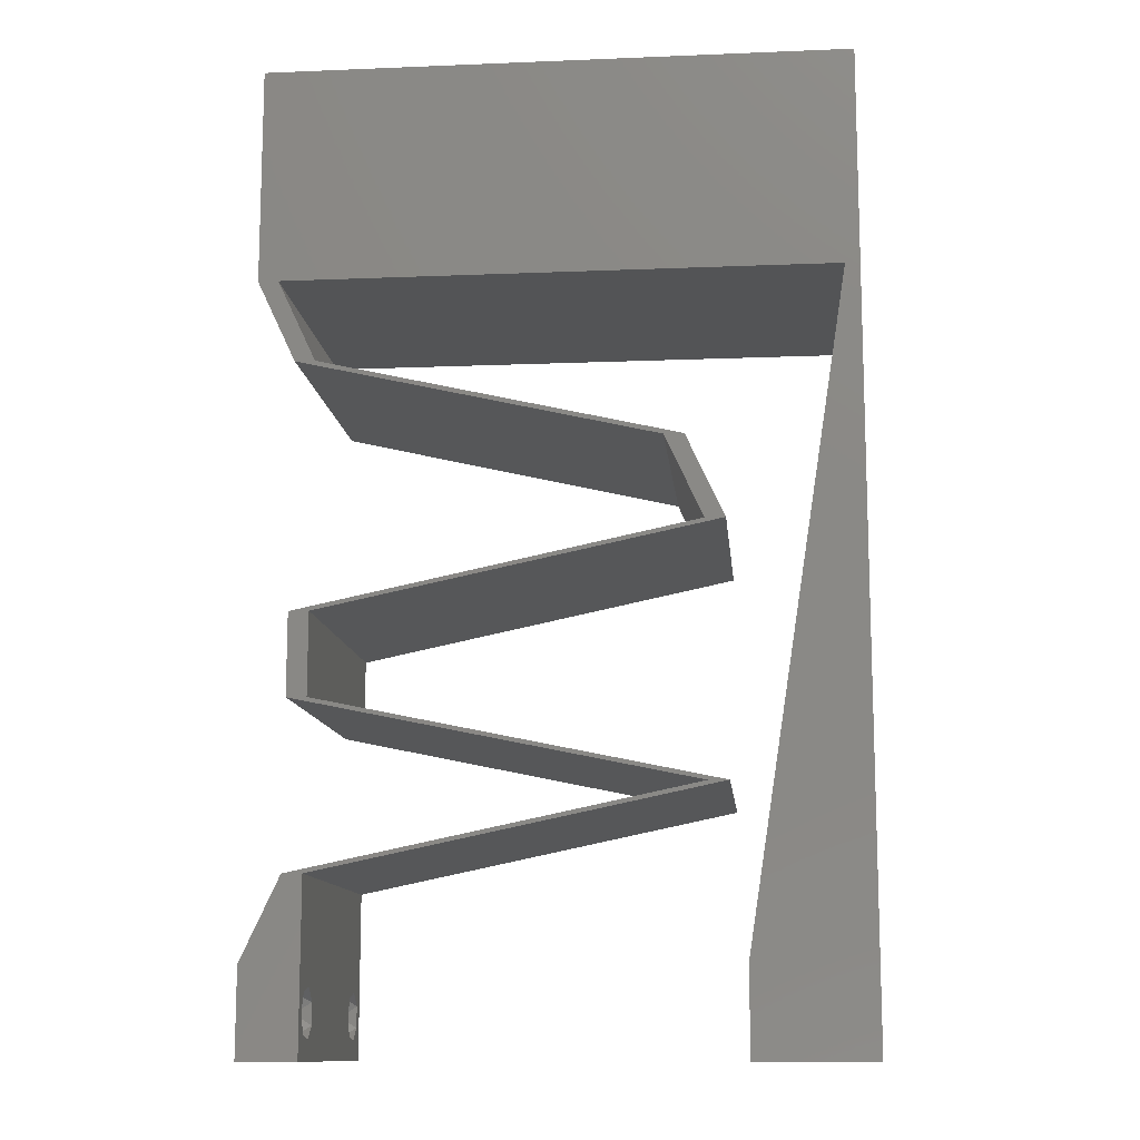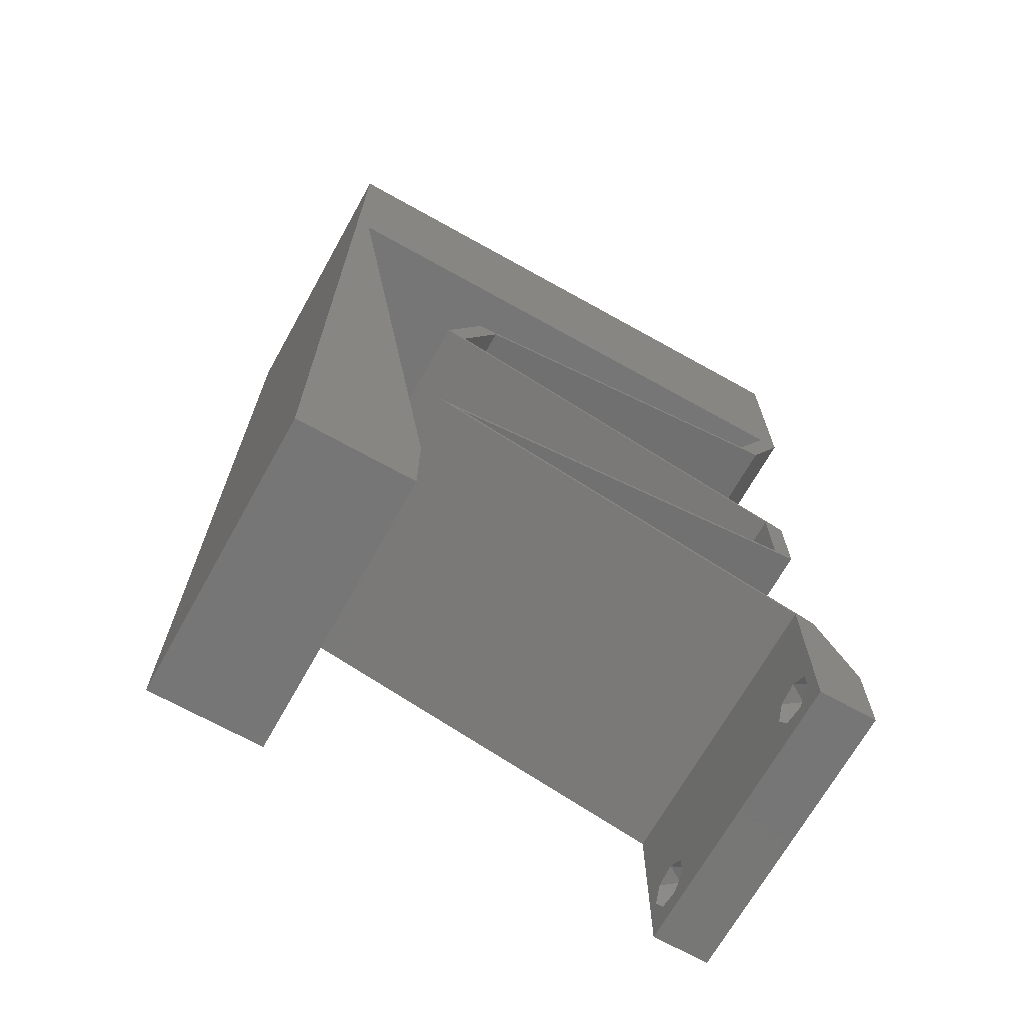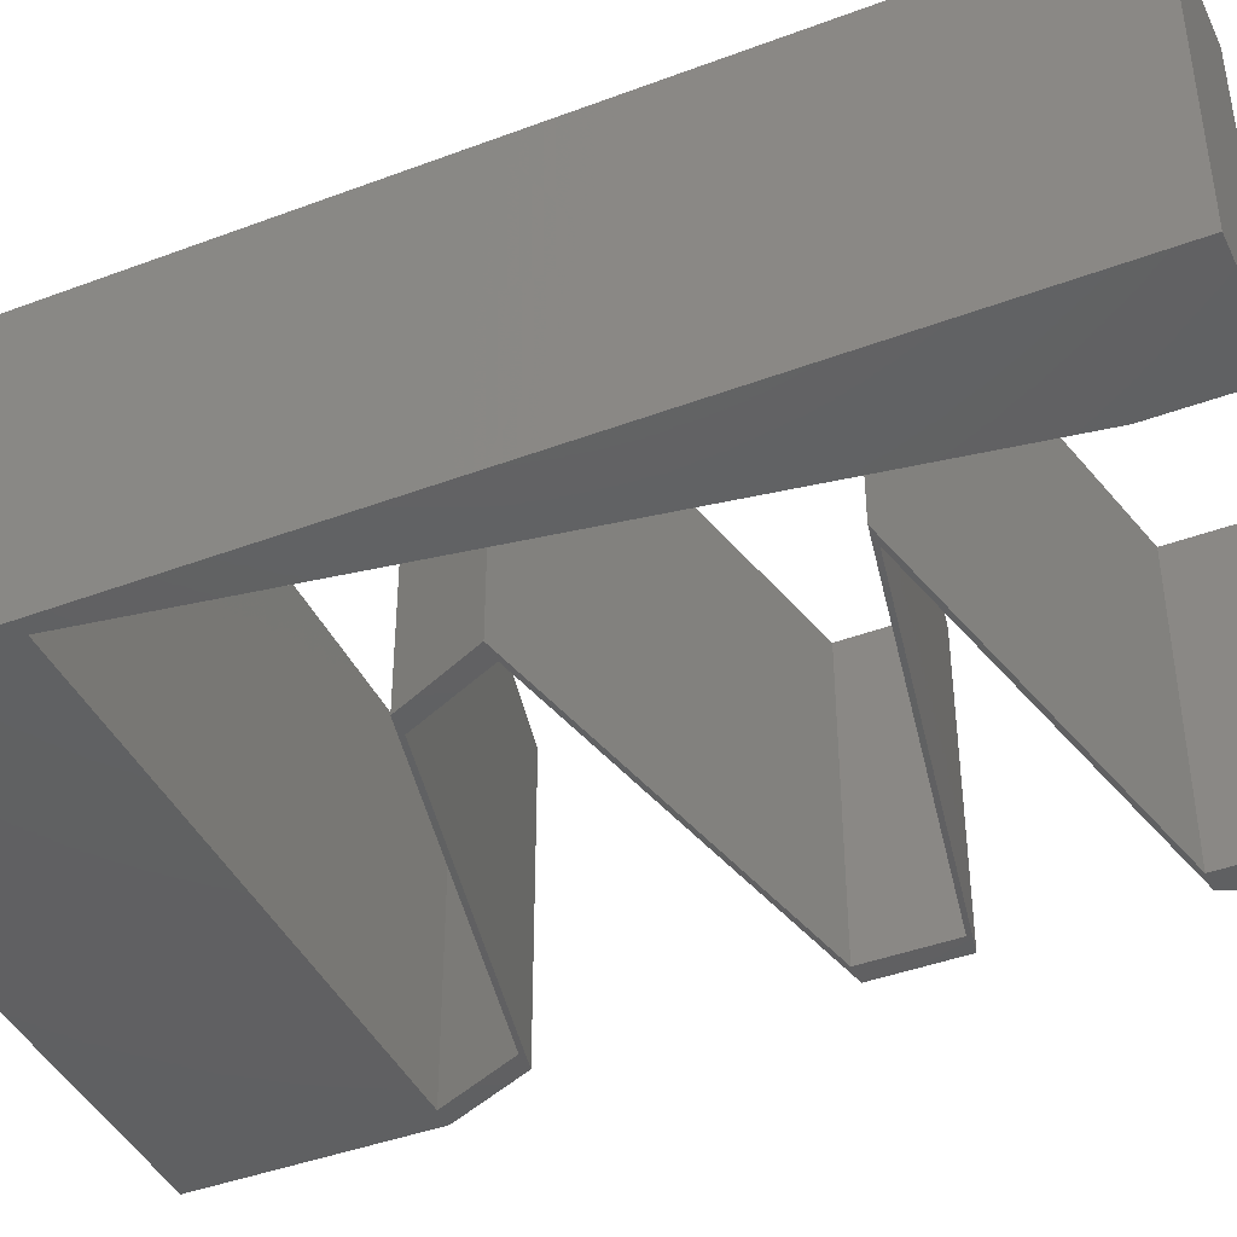
<metadata>
{"format":"stl","ext":"stl","renderer":"f3d","projection":"perspective","resolution":1024,"background":"white","views":[{"elev":-12.1,"azim":-174.5,"up":"+Y"},{"elev":-69.0,"azim":-29.2,"up":"+Y"},{"elev":-42.4,"azim":-65.8,"up":"+Z"}]}
</metadata>
<code>
# stl→obj: 316 verts, 636 faces
v 0.04 0 0.01
v 0.04 -0.006 0.01
v 0.04 -0.002262 0.003932
v 0.04 -0.003 0.0159
v 0.04 -0.001671 0.00134
v 0.04 0 0
v 0.04 -0.001343 0.002778
v 0.04 -0.004657 0.002778
v 0.04 -0.006 0
v 0.04 -0.004329 0.00134
v 0.04 -0.003 0.0007
v 0.04 -0.004657 0.01798
v 0.04 -0.003738 0.01913
v 0.04 -0.006 0.02
v 0.04 0 0.02
v 0.04 -0.002262 0.01913
v 0.04 -0.001343 0.01798
v 0.04 -0.001671 0.01654
v 0.04 -0.004329 0.01654
v 0.04 -0.003738 0.003932
v 0.036 -0.006 0.01
v 0.036 0 0.01
v 0.036 -0.002262 0.003932
v 0.036 -0.003 0.0159
v 0.036 -0.001343 0.002778
v 0.036 0 0
v 0.036 -0.001671 0.00134
v 0.036 -0.004329 0.00134
v 0.036 -0.006 0
v 0.036 -0.004657 0.002778
v 0.036 -0.003 0.0007
v 0.036 -0.006 0.02
v 0.036 -0.003738 0.01913
v 0.036 -0.004657 0.01798
v 0.036 0 0.02
v 0.036 -0.001343 0.01798
v 0.036 -0.002262 0.01913
v 0.036 -0.001671 0.01654
v 0.036 -0.004329 0.01654
v 0.036 -0.003738 0.003932
v 0 -0.006 0.02
v 0.008 -0.006 0.02
v 0.004 -0.00217 0.02
v 0.004 0.005139 0.02
v 0 0 0.02
v 0.008 0 0.02
v 0.036 0.005625 0.02
v 0.03737 0.005625 0.02
v 0.001 0.045 0.02
v 0.01041 0.045 0.02
v 0.005704 0.04823 0.02
v 0.00625 0.01125 0.02
v 0 0.012 0.02
v 0.03737 0.0225 0.02
v 0.036 0.01688 0.02
v 0.03737 0.01688 0.02
v 0.036 0.0225 0.02
v 0.01363 0.0521 0.02
v 0.005 0.054 0.02
v 0.02594 0.05258 0.02
v 0.03393 0.04974 0.02
v 0.03448 0.05559 0.02
v 0.02922 0.045 0.02
v 0.03863 0.045 0.02
v 0.04 0.06 0.02
v 0.03 0.06 0.02
v 0.04 0.0525 0.02
v 0.01 0.06 0.02
v 0.01981 0.045 0.02
v 0.02 0.06 0.02
v 0 0.06 0.02
v 0.038 -0.003 0.02
v 0 0.048 0.02
v 0.036 0.03938 0.02
v 0.02924 0.0375 0.02
v 0.03737 0.03938 0.02
v 0.01297 0.03375 0.02
v 0.01973 0.03562 0.02
v 0.0116 0.03375 0.02
v 0.0211 0.03562 0.02
v 0.01037 0.02813 0.02
v 0.009 0.02813 0.02
v 0.018 0.02625 0.02
v 0.01937 0.02625 0.02
v 0.02837 0.02437 0.02
v 0.02837 0.015 0.02
v 0.01037 0.01125 0.02
v 0.009 0.01125 0.02
v 0.018 0.009375 0.02
v 0.018 0.01312 0.02
v 0.01937 0.01312 0.02
v 0.01937 0.009375 0.02
v 0.02837 0.0075 0.02
v 0.027 0.0075 0.02
v 0.027 0.015 0.02
v 0.027 0.02438 0.02
v 0.02787 0.0375 0.02
v 0 0.036 0.02
v 0.00275 0.03375 0.02
v 0.04 0.045 0.02
v 0.0045 0.0225 0.02
v 0 0.024 0.02
v 0 -0.006 0.01
v 0 -0.003 0.015
v 0 0 0.01
v 0 -0.006 0
v 0 -0.003 0.005
v 0 0 0
v 0.004 -0.006 0.015
v 0.008 -0.006 0.01
v 0.004 -0.006 0.005
v 0.008 -0.006 0
v 0 0.009 0.0114
v 0 0.06 0
v 0 0.051 0.0086
v 0 0.06 0.01
v 0 0.048 0
v 0 0.0415 0.009767
v 0 0.03 0.01
v 0 0.036 0
v 0 0.024 0
v 0 0.0185 0.01023
v 0 0.012 0
v 0 0.005337 0.005128
v 0 0.05466 0.01487
v 0.004 -0.00217 0
v 0.004 0.005139 0
v 0.008 0 0
v 0.036 0.005625 0
v 0.03737 0.005625 0
v 0.001 0.045 0
v 0.005704 0.04823 0
v 0.01041 0.045 0
v 0.00625 0.01125 0
v 0.036 0.01688 0
v 0.036 0.0225 0
v 0.03737 0.0225 0
v 0.03737 0.01688 0
v 0.01363 0.0521 0
v 0.005 0.054 0
v 0.02594 0.05258 0
v 0.03448 0.05559 0
v 0.03393 0.04974 0
v 0.02922 0.045 0
v 0.03863 0.045 0
v 0.04 0.06 0
v 0.03 0.06 0
v 0.04 0.0525 0
v 0.01 0.06 0
v 0.01981 0.045 0
v 0.02 0.06 0
v 0.038 -0.003 0
v 0.036 0.03938 0
v 0.03737 0.03938 0
v 0.02924 0.0375 0
v 0.01297 0.03375 0
v 0.0116 0.03375 0
v 0.01973 0.03562 0
v 0.0211 0.03562 0
v 0.01037 0.02813 0
v 0.018 0.02625 0
v 0.009 0.02813 0
v 0.01937 0.02625 0
v 0.02837 0.02437 0
v 0.02837 0.015 0
v 0.01037 0.01125 0
v 0.018 0.009375 0
v 0.009 0.01125 0
v 0.018 0.01312 0
v 0.01937 0.01312 0
v 0.01937 0.009375 0
v 0.02837 0.0075 0
v 0.027 0.0075 0
v 0.027 0.015 0
v 0.027 0.02438 0
v 0.02787 0.0375 0
v 0.00275 0.03375 0
v 0.04 0.045 0
v 0.0045 0.0225 0
v 0.008 0 0.01
v 0.008 -0.003 0.015
v 0.008 -0.003 0.005
v 0.015 0.06 0.01134
v 0.025 0.06 0.008977
v 0.006575 0.06 0.007337
v 0.03344 0.06 0.01273
v 0.04 0.06 0.01
v 0.03407 0.06 0.005945
v 0.005798 0.06 0.01422
v 0.04 0.05261 0.007675
v 0.04 0.045 0.01
v 0.04 0.05541 0.01462
v 0.04 0.05025 0.01466
v 0.03869 0.04219 0.015
v 0.03737 0.03938 0.01
v 0.03869 0.04219 0.005
v 0.02517 0.03656 0.0125
v 0.03177 0.03808 0.01368
v 0.01297 0.03375 0.01
v 0.01858 0.03504 0.01368
v 0.03101 0.03791 0.006923
v 0.01933 0.03522 0.006923
v 0.02517 0.03656 0.005354
v 0.01167 0.03094 0.015
v 0.01037 0.02813 0.01
v 0.01167 0.03094 0.005
v 0.02387 0.02531 0.007962
v 0.03093 0.02384 0.006819
v 0.03737 0.0225 0.01
v 0.01681 0.02678 0.006819
v 0.01662 0.02682 0.01363
v 0.02387 0.02531 0.01511
v 0.03112 0.0238 0.01363
v 0.03737 0.01969 0.015
v 0.03737 0.01688 0.01
v 0.03737 0.01969 0.005
v 0.02387 0.01406 0.007962
v 0.01681 0.01259 0.006819
v 0.01037 0.01125 0.01
v 0.03093 0.01553 0.006819
v 0.03112 0.01557 0.01363
v 0.02387 0.01406 0.01511
v 0.01662 0.01255 0.01363
v 0.02387 0.008437 0.007962
v 0.03093 0.006966 0.006819
v 0.03737 0.005625 0.01
v 0.01681 0.009909 0.006819
v 0.01662 0.009949 0.01363
v 0.02387 0.008437 0.01511
v 0.03112 0.006926 0.01363
v 0.03869 0.002812 0.015
v 0.03869 0.002812 0.005
v 0.036 0.005625 0.01
v 0.036 0.002812 0.005
v 0.036 0.002812 0.015
v 0.0225 0.008438 0.007962
v 0.01544 0.009909 0.006819
v 0.009 0.01125 0.01
v 0.02956 0.006966 0.006819
v 0.02975 0.006926 0.01363
v 0.0225 0.008438 0.01511
v 0.01525 0.009949 0.01363
v 0.0225 0.01406 0.01204
v 0.036 0.01688 0.01
v 0.02956 0.01553 0.01318
v 0.01544 0.01259 0.01318
v 0.0225 0.01406 0.004886
v 0.01525 0.01255 0.006374
v 0.02975 0.01557 0.006374
v 0.036 0.01969 0.015
v 0.036 0.0225 0.01
v 0.036 0.01969 0.005
v 0.0225 0.02531 0.01204
v 0.009 0.02813 0.01
v 0.01544 0.02678 0.01318
v 0.02956 0.02384 0.01318
v 0.0225 0.02531 0.004886
v 0.02975 0.0238 0.006374
v 0.01525 0.02682 0.006374
v 0.0103 0.03094 0.015
v 0.0116 0.03375 0.01
v 0.0103 0.03094 0.005
v 0.0238 0.03656 0.0125
v 0.0172 0.03504 0.01368
v 0.036 0.03938 0.01
v 0.0304 0.03808 0.01368
v 0.01796 0.03522 0.006951
v 0.02964 0.03791 0.006951
v 0.0238 0.03656 0.005526
v 0.03731 0.04219 0.015
v 0.03863 0.045 0.01
v 0.03731 0.04219 0.005
v 0.02437 0.045 0.007946
v 0.01544 0.045 0.01229
v 0.01518 0.045 0.005063
v 0.02452 0.045 0.01501
v 0.001 0.045 0.01
v 0.007177 0.045 0.01349
v 0.03208 0.045 0.0068
v 0.03222 0.045 0.0137
v 0.007398 0.045 0.00634
v 0.006685 0.008452 0.01174
v 0.002315 0.03655 0.008258
v 0.003698 0.02765 0.009687
v 0.005314 0.01727 0.01024
v 0.0375 -0.003738 0.01607
v 0.03727 -0.002262 0.01607
v 0.03874 -0.002242 0.01608
v 0.03888 -0.003738 0.01607
v 0.03873 -0.001343 0.01722
v 0.03725 -0.001343 0.01722
v 0.03727 -0.003 0.0193
v 0.03875 -0.003 0.0193
v 0.03802 -0.004336 0.01865
v 0.03802 -0.001678 0.01867
v 0.03915 -0.004329 0.01866
v 0.03873 -0.004657 0.01722
v 0.03725 -0.004657 0.01722
v 0.03687 -0.001668 0.01866
v 0.03916 -0.001671 0.01866
v 0.03686 -0.004326 0.01866
v 0.03873 -0.003738 0.0008684
v 0.03727 -0.002262 0.0008684
v 0.03726 -0.003758 0.0008785
v 0.03874 -0.002242 0.0008785
v 0.03873 -0.001343 0.002022
v 0.03727 -0.001671 0.00346
v 0.03725 -0.001343 0.002022
v 0.03873 -0.003 0.0041
v 0.03725 -0.003 0.0041
v 0.03875 -0.001671 0.00346
v 0.03727 -0.004657 0.002022
v 0.03875 -0.004657 0.002022
v 0.03798 -0.004322 0.003468
v 0.03913 -0.004332 0.003456
v 0.03684 -0.004329 0.00346
f 1 2 3
f 1 4 2
f 5 6 7
f 8 9 10
f 10 9 11
f 11 6 5
f 12 13 14
f 15 16 17
f 14 16 15
f 13 16 14
f 9 6 11
f 7 6 1
f 8 2 9
f 15 18 1
f 17 18 15
f 2 19 14
f 19 12 14
f 18 4 1
f 4 19 2
f 7 1 3
f 20 2 8
f 3 2 20
f 21 22 23
f 24 22 21
f 25 26 27
f 28 29 30
f 31 29 28
f 27 26 31
f 32 33 34
f 35 36 37
f 37 32 35
f 33 32 37
f 35 38 36
f 26 29 31
f 25 22 26
f 32 39 21
f 34 39 32
f 22 38 35
f 29 21 30
f 21 39 24
f 24 38 22
f 21 40 30
f 21 23 40
f 23 22 25
f 41 42 43
f 44 45 43
f 46 44 43
f 47 35 48
f 49 50 51
f 52 53 44
f 54 55 56
f 57 55 54
f 58 59 51
f 60 61 62
f 63 64 61
f 65 66 62
f 66 60 62
f 64 67 61
f 58 68 59
f 50 58 51
f 50 69 58
f 66 70 60
f 69 63 60
f 70 68 58
f 68 71 59
f 58 69 60
f 63 61 60
f 32 14 72
f 15 35 72
f 59 73 51
f 70 58 60
f 45 41 43
f 42 46 43
f 67 65 62
f 73 49 51
f 61 67 62
f 53 45 44
f 71 73 59
f 74 75 76
f 77 78 79
f 78 77 80
f 81 82 83
f 83 84 81
f 57 54 85
f 55 86 56
f 87 88 89
f 87 90 88
f 90 87 91
f 89 92 87
f 47 48 93
f 14 15 72
f 35 32 72
f 93 94 47
f 86 55 95
f 85 96 57
f 75 74 97
f 49 73 98
f 99 49 98
f 46 52 44
f 97 80 75
f 80 97 78
f 96 85 84
f 84 83 96
f 95 91 86
f 91 95 90
f 94 93 92
f 92 89 94
f 100 64 76
f 64 100 67
f 64 74 76
f 77 79 81
f 79 82 81
f 48 35 15
f 53 101 102
f 52 101 53
f 99 98 102
f 102 101 99
f 103 104 105
f 45 104 41
f 106 107 108
f 105 107 103
f 41 104 103
f 105 104 45
f 103 107 106
f 108 107 105
f 42 109 110
f 103 109 41
f 106 111 103
f 110 111 112
f 41 109 42
f 110 109 103
f 112 111 106
f 103 111 110
f 45 113 105
f 114 115 116
f 117 115 114
f 53 113 45
f 118 119 98
f 120 119 118
f 120 118 117
f 98 119 102
f 121 119 120
f 122 119 121
f 102 122 53
f 73 118 98
f 123 122 121
f 102 119 122
f 108 124 123
f 71 125 73
f 73 115 118
f 123 113 122
f 123 124 113
f 73 125 115
f 122 113 53
f 118 115 117
f 116 125 71
f 105 124 108
f 113 124 105
f 115 125 116
f 106 126 112
f 127 126 108
f 128 126 127
f 26 129 130
f 131 132 133
f 134 127 123
f 135 136 137
f 138 135 137
f 139 132 140
f 141 142 143
f 144 143 145
f 146 142 147
f 147 142 141
f 145 143 148
f 139 140 149
f 133 132 139
f 133 139 150
f 147 141 151
f 150 141 144
f 151 139 149
f 149 140 114
f 139 141 150
f 144 141 143
f 29 152 9
f 6 152 26
f 140 132 117
f 151 141 139
f 108 126 106
f 112 126 128
f 148 142 146
f 117 132 131
f 143 142 148
f 123 127 108
f 114 140 117
f 153 154 155
f 156 157 158
f 158 159 156
f 160 161 162
f 161 160 163
f 136 164 137
f 135 138 165
f 166 167 168
f 166 168 169
f 169 170 166
f 167 166 171
f 129 172 130
f 9 152 6
f 26 152 29
f 172 129 173
f 165 174 135
f 164 136 175
f 155 176 153
f 131 120 117
f 177 120 131
f 128 127 134
f 176 155 159
f 159 158 176
f 175 163 164
f 163 175 161
f 174 165 170
f 170 169 174
f 173 171 172
f 171 173 167
f 178 154 145
f 148 178 145
f 145 154 153
f 157 156 160
f 160 162 157
f 6 26 130
f 179 123 121
f 134 123 179
f 177 121 120
f 121 177 179
f 180 181 110
f 42 181 46
f 128 182 112
f 110 182 180
f 46 181 180
f 110 181 42
f 112 182 110
f 180 182 128
f 149 183 151
f 66 184 70
f 183 184 151
f 70 184 183
f 149 185 183
f 66 186 184
f 151 184 147
f 70 183 68
f 114 185 149
f 116 185 114
f 65 186 66
f 187 186 65
f 184 188 147
f 183 189 68
f 186 188 184
f 185 189 183
f 147 188 146
f 146 188 187
f 71 189 116
f 68 189 71
f 116 189 185
f 187 188 186
f 146 190 148
f 148 190 178
f 187 190 146
f 178 190 191
f 65 192 187
f 191 193 100
f 67 192 65
f 100 193 67
f 190 192 193
f 193 192 67
f 191 190 193
f 187 192 190
f 76 194 100
f 191 194 195
f 195 196 191
f 178 196 154
f 100 194 191
f 195 194 76
f 191 196 178
f 154 196 195
f 80 197 75
f 76 198 195
f 199 200 77
f 195 201 154
f 156 202 199
f 203 201 197
f 197 202 203
f 77 200 80
f 75 198 76
f 154 201 155
f 159 202 156
f 200 202 197
f 197 201 198
f 155 203 159
f 197 198 75
f 80 200 197
f 203 202 159
f 155 201 203
f 199 202 200
f 198 201 195
f 81 204 77
f 199 204 205
f 156 206 160
f 205 206 199
f 77 204 199
f 205 204 81
f 199 206 156
f 160 206 205
f 163 207 164
f 137 208 209
f 205 210 160
f 160 210 163
f 164 208 137
f 207 211 212
f 212 213 207
f 209 213 54
f 81 211 205
f 210 211 207
f 207 213 208
f 54 213 85
f 84 211 81
f 163 210 207
f 207 208 164
f 85 212 84
f 212 211 84
f 85 213 212
f 205 211 210
f 208 213 209
f 56 214 54
f 209 214 215
f 137 216 138
f 215 216 209
f 54 214 209
f 215 214 56
f 209 216 137
f 138 216 215
f 165 217 170
f 166 218 219
f 215 220 138
f 138 220 165
f 170 218 166
f 217 221 222
f 222 223 217
f 219 223 87
f 56 221 215
f 220 221 217
f 217 223 218
f 86 221 56
f 87 223 91
f 165 220 217
f 217 218 170
f 91 222 86
f 222 221 86
f 91 223 222
f 215 221 220
f 218 223 219
f 171 224 172
f 130 225 226
f 219 227 166
f 166 227 171
f 172 225 130
f 224 228 229
f 229 230 224
f 226 230 48
f 87 228 219
f 227 228 224
f 224 230 225
f 48 230 93
f 92 228 87
f 171 227 224
f 224 225 172
f 93 229 92
f 229 228 92
f 93 230 229
f 219 228 227
f 225 230 226
f 15 231 48
f 226 231 1
f 1 232 226
f 130 232 6
f 48 231 226
f 1 231 15
f 226 232 130
f 6 232 1
f 2 14 32
f 21 2 32
f 29 9 2
f 29 2 21
f 233 234 22
f 22 235 233
f 47 235 35
f 26 234 129
f 35 235 22
f 233 235 47
f 22 234 26
f 129 234 233
f 173 236 167
f 168 237 238
f 233 239 129
f 129 239 173
f 167 237 168
f 236 240 241
f 241 242 236
f 238 242 88
f 47 240 233
f 239 240 236
f 236 242 237
f 94 240 47
f 88 242 89
f 236 237 167
f 173 239 236
f 89 241 94
f 241 240 94
f 89 242 241
f 233 240 239
f 237 242 238
f 95 243 90
f 244 245 55
f 88 246 238
f 90 246 88
f 55 245 95
f 247 248 243
f 243 249 247
f 135 249 244
f 238 248 168
f 243 248 246
f 245 249 243
f 174 249 135
f 168 248 169
f 243 246 90
f 95 245 243
f 169 247 174
f 169 248 247
f 247 249 174
f 246 248 238
f 244 249 245
f 57 250 55
f 244 250 251
f 135 252 136
f 251 252 244
f 55 250 244
f 251 250 57
f 244 252 135
f 136 252 251
f 83 253 96
f 254 255 82
f 57 256 251
f 96 256 57
f 82 255 83
f 257 258 253
f 253 259 257
f 162 259 254
f 251 258 136
f 253 258 256
f 255 259 253
f 161 259 162
f 136 258 175
f 253 256 96
f 83 255 253
f 175 257 161
f 175 258 257
f 257 259 161
f 256 258 251
f 254 259 255
f 79 260 82
f 254 260 261
f 162 262 157
f 261 262 254
f 82 260 254
f 261 260 79
f 254 262 162
f 157 262 261
f 97 263 78
f 79 264 261
f 265 266 74
f 261 267 157
f 153 268 265
f 269 267 263
f 263 268 269
f 74 266 97
f 78 264 79
f 176 268 153
f 157 267 158
f 263 267 264
f 266 268 263
f 158 269 176
f 263 264 78
f 97 266 263
f 269 268 176
f 158 267 269
f 265 268 266
f 264 267 261
f 64 270 74
f 265 270 271
f 271 272 265
f 153 272 145
f 74 270 265
f 271 270 64
f 265 272 153
f 145 272 271
f 144 273 150
f 50 274 69
f 274 275 273
f 273 276 274
f 273 275 150
f 274 276 69
f 277 278 49
f 271 279 145
f 145 279 144
f 49 278 50
f 273 280 276
f 274 281 275
f 279 280 273
f 278 281 274
f 64 280 271
f 131 281 277
f 133 281 131
f 63 280 64
f 50 278 274
f 144 279 273
f 69 276 63
f 150 275 133
f 276 280 63
f 275 281 133
f 271 280 279
f 277 281 278
f 134 282 128
f 99 283 49
f 277 283 131
f 180 282 46
f 131 283 177
f 46 282 52
f 177 284 179
f 52 285 101
f 284 285 179
f 101 285 284
f 179 285 134
f 101 284 99
f 285 282 134
f 284 283 99
f 177 283 284
f 52 282 285
f 49 283 277
f 128 282 180
f 4 24 286
f 24 4 287
f 287 4 288
f 4 286 289
f 287 290 291
f 292 293 294
f 290 295 291
f 290 287 288
f 294 293 296
f 297 286 298
f 291 295 299
f 295 290 300
f 292 294 301
f 286 297 289
f 293 292 295
f 297 298 294
f 33 37 292
f 18 17 290
f 12 19 297
f 16 13 293
f 39 34 298
f 36 38 291
f 286 39 298
f 38 24 287
f 38 287 291
f 297 294 296
f 293 295 300
f 295 292 299
f 18 290 288
f 292 37 299
f 294 298 301
f 12 297 296
f 290 17 300
f 33 292 301
f 298 34 301
f 297 19 289
f 293 13 296
f 16 293 300
f 36 291 299
f 24 39 286
f 19 4 289
f 37 36 299
f 34 33 301
f 13 12 296
f 17 16 300
f 4 18 288
f 11 31 302
f 31 11 303
f 302 31 304
f 303 11 305
f 306 307 308
f 307 309 310
f 307 306 311
f 309 307 311
f 302 312 313
f 303 306 308
f 312 314 313
f 312 302 304
f 306 303 305
f 313 314 315
f 314 312 316
f 310 309 314
f 23 25 307
f 5 7 306
f 3 20 309
f 28 30 312
f 307 25 308
f 23 307 310
f 306 7 311
f 3 309 311
f 40 23 310
f 25 27 308
f 8 10 313
f 7 3 311
f 10 11 302
f 27 31 303
f 10 302 313
f 27 303 308
f 310 314 316
f 314 309 315
f 28 312 304
f 5 306 305
f 309 20 315
f 312 30 316
f 40 310 316
f 8 313 315
f 20 8 315
f 30 40 316
f 11 5 305
f 31 28 304

</code>
